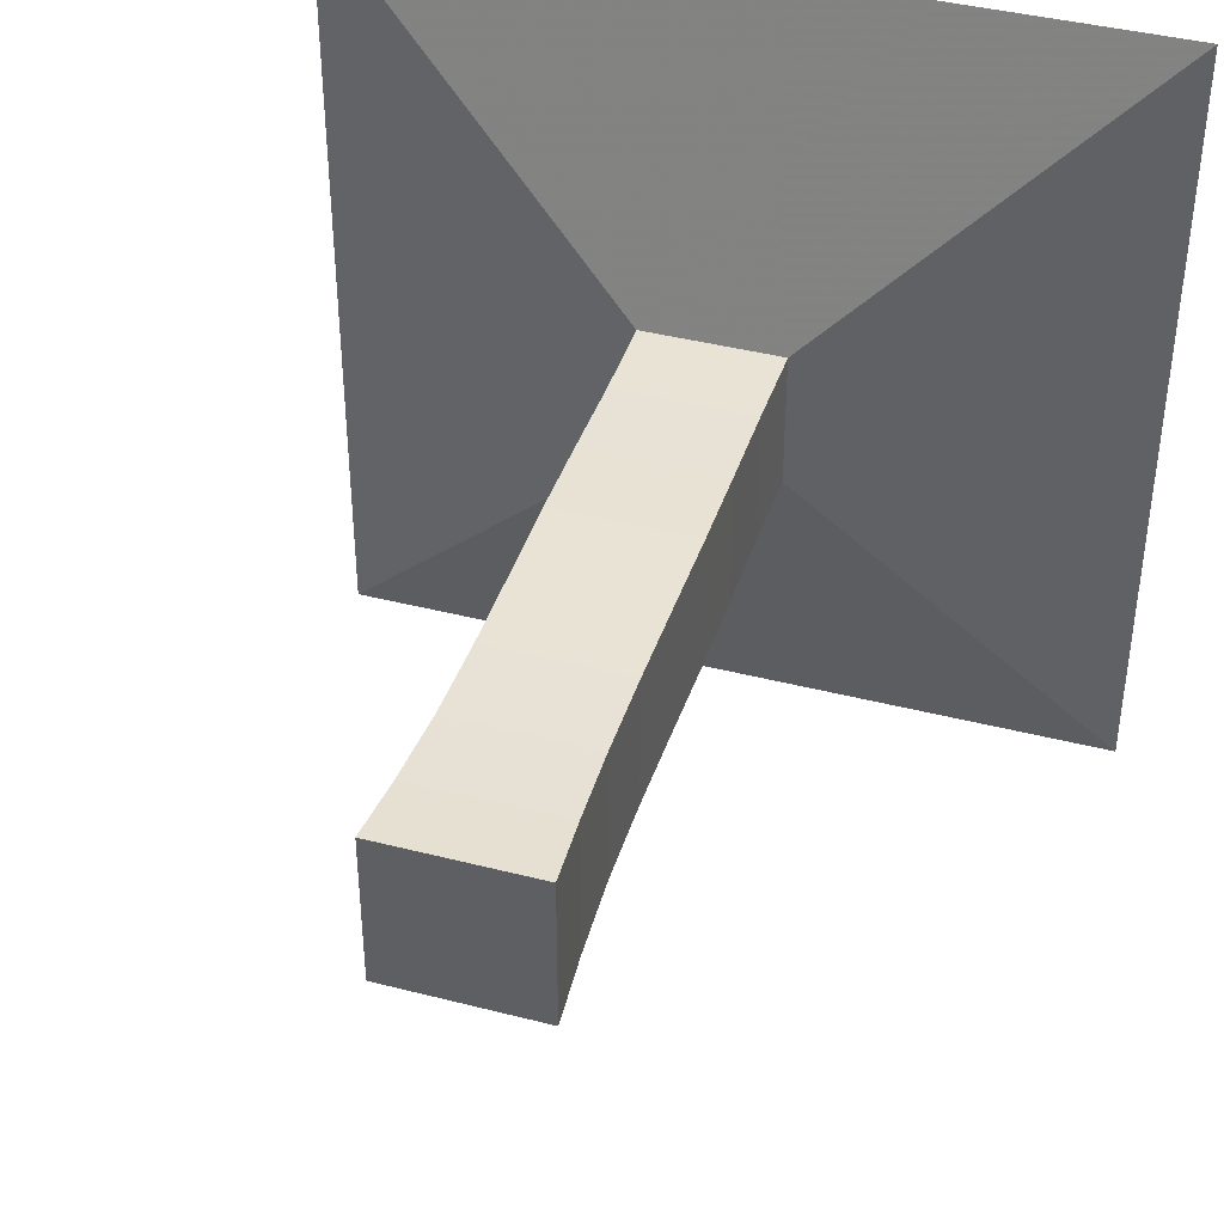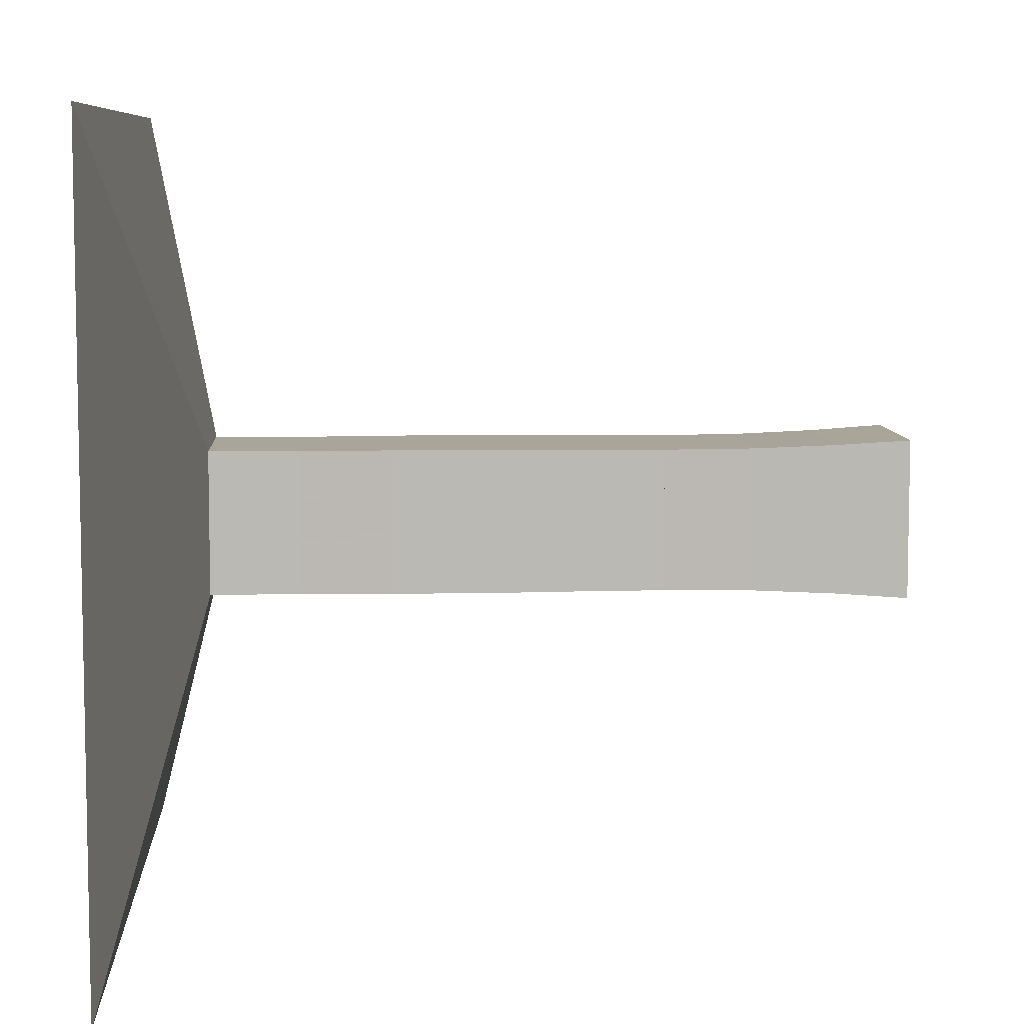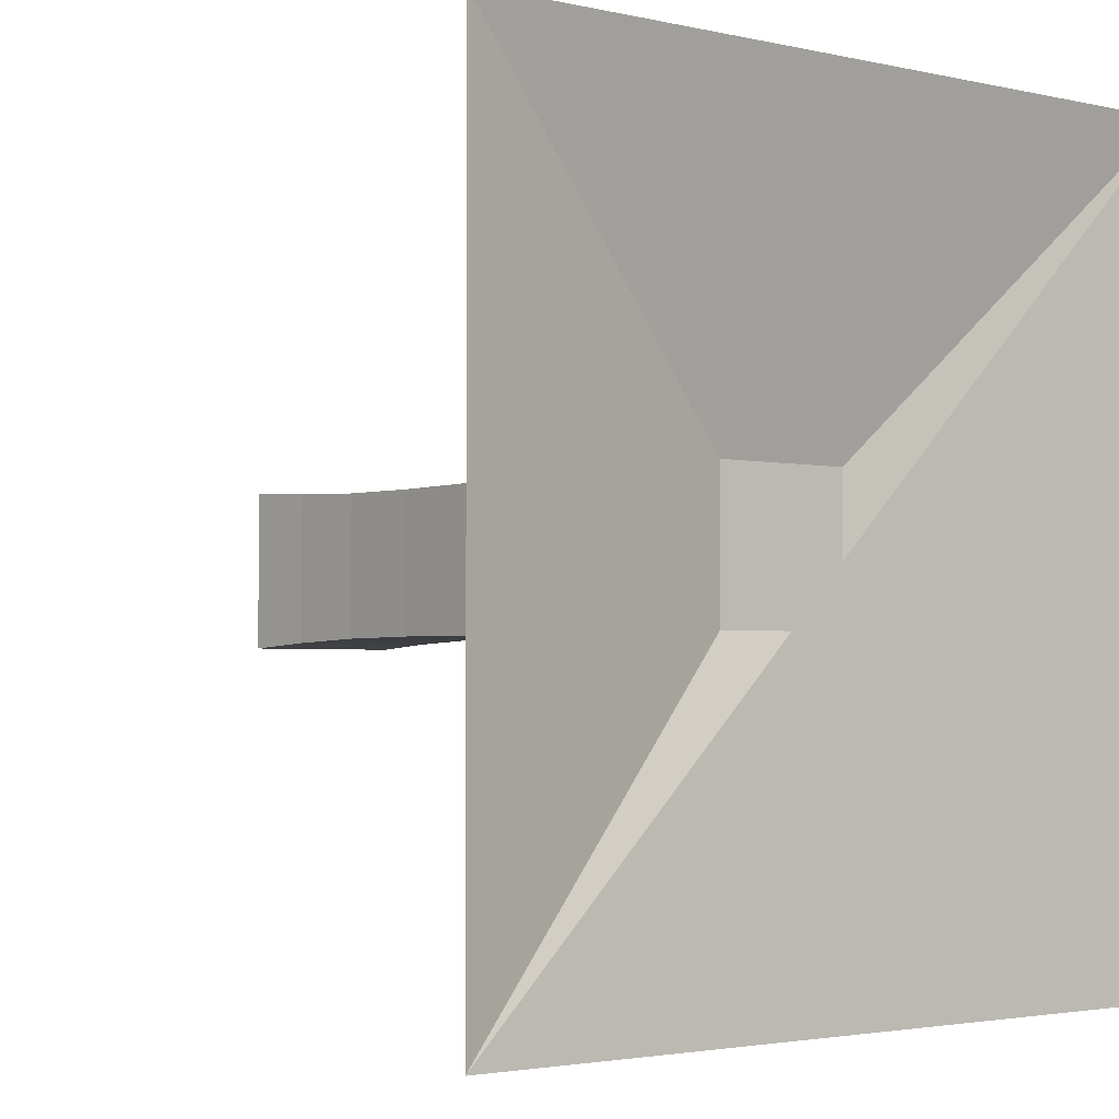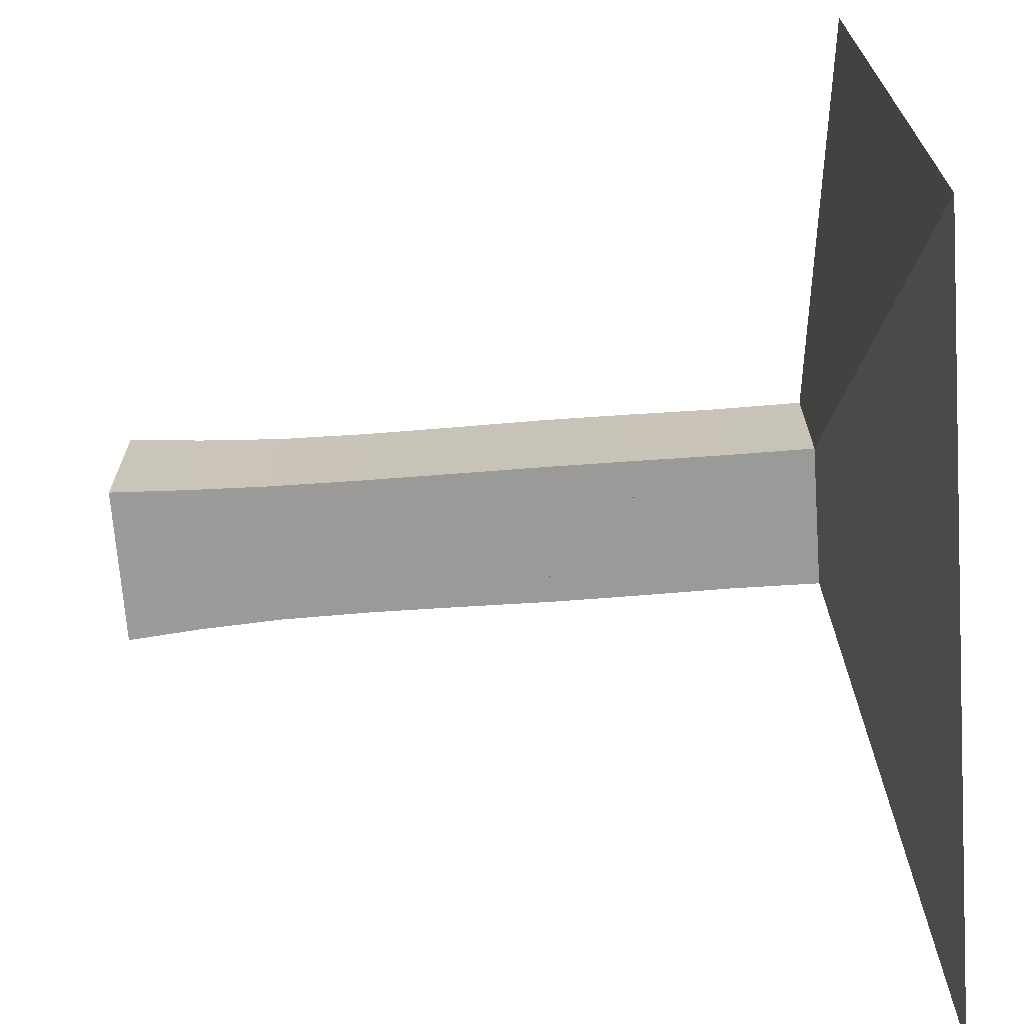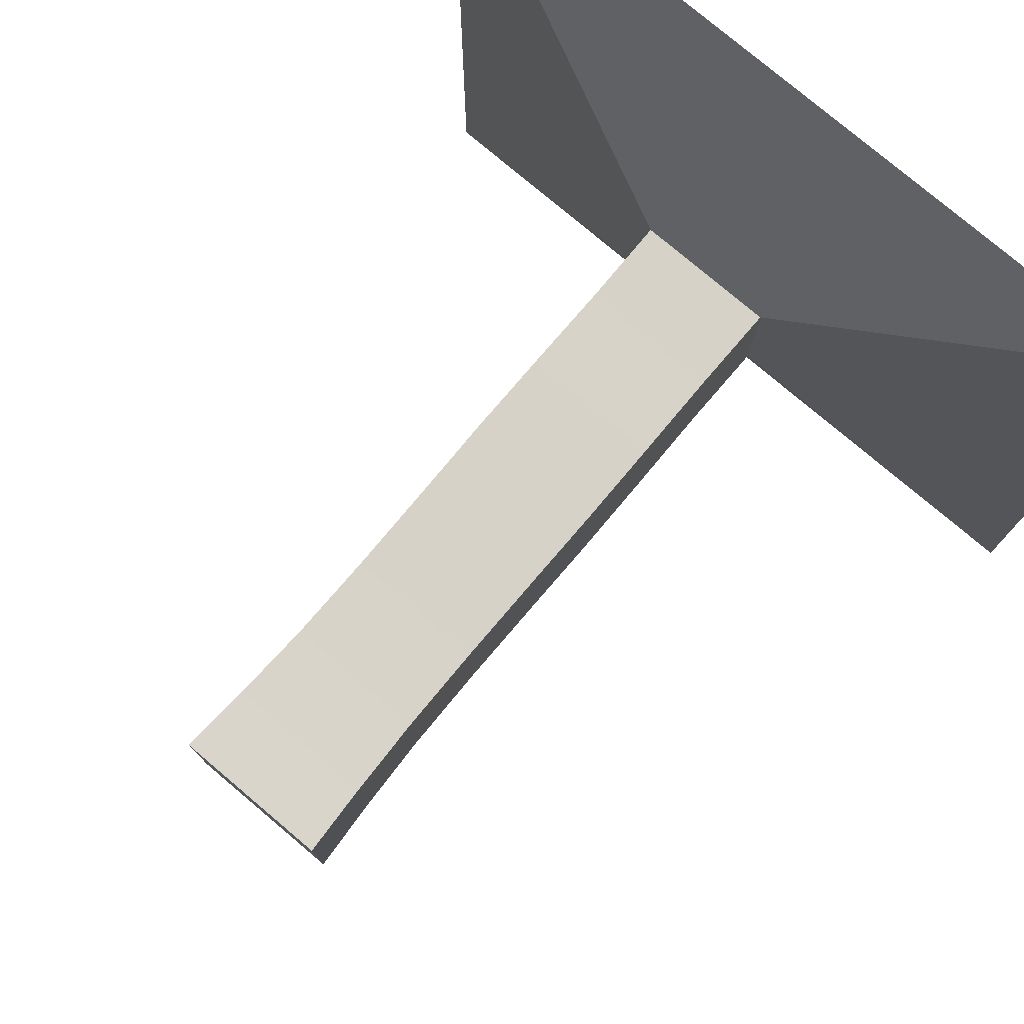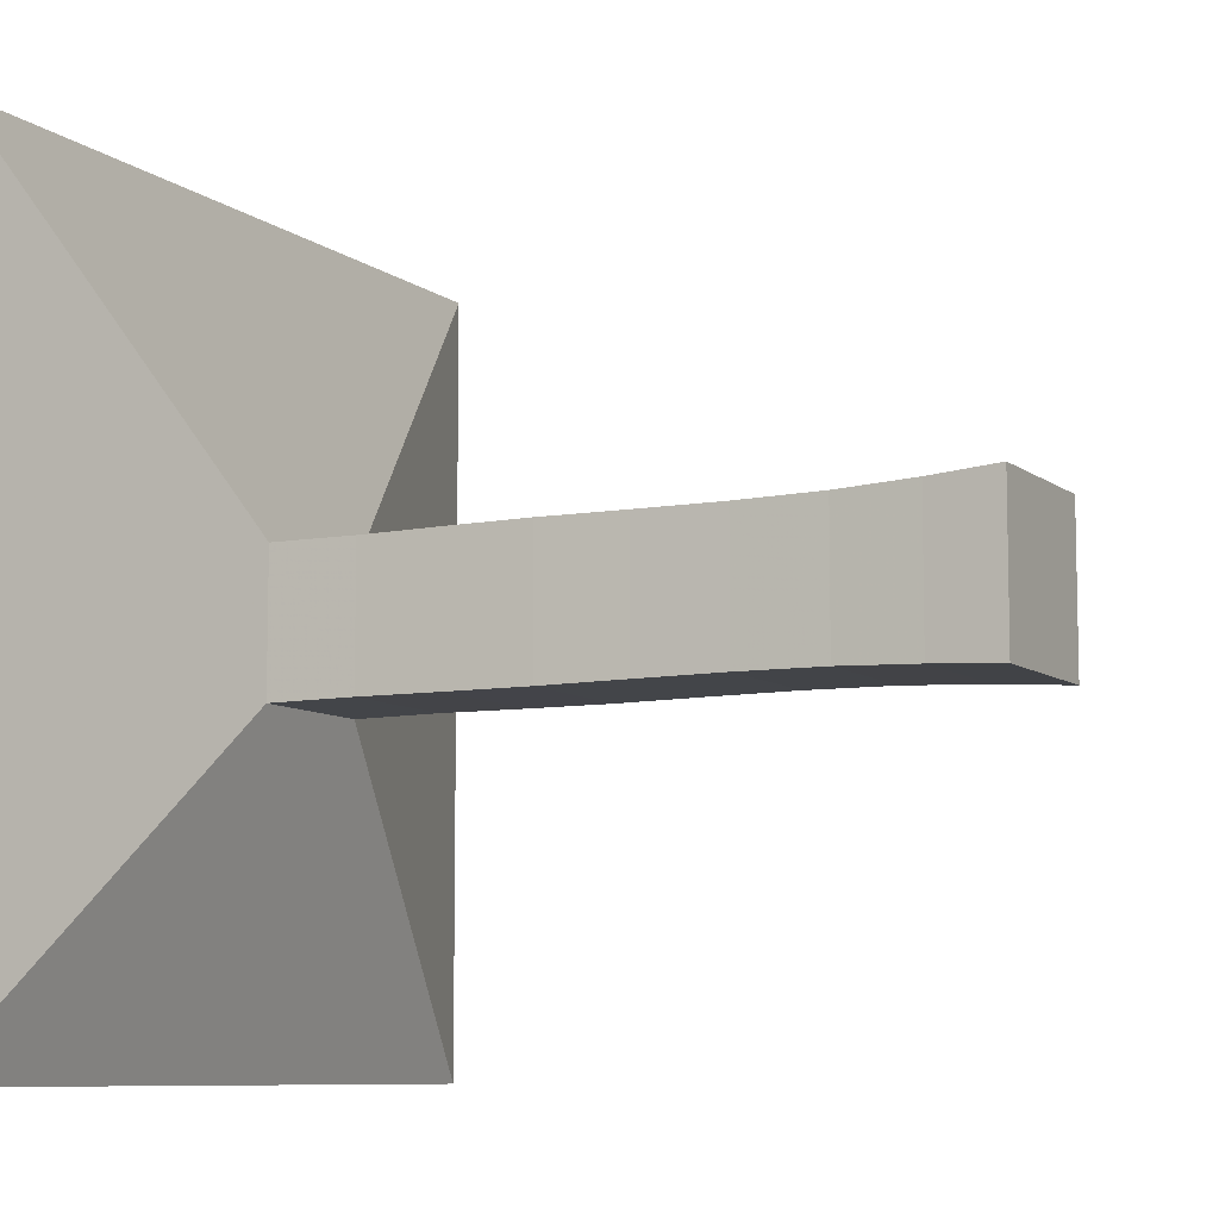
<metadata>
{"format":"obj","ext":"obj","renderer":"f3d","projection":"perspective","resolution":1024,"background":"white","views":[{"elev":40.9,"azim":107.4,"up":"+Y"},{"elev":7.5,"azim":-3.1,"up":"+Y"},{"elev":-2.6,"azim":-128.8,"up":"+Z"},{"elev":-69.3,"azim":-175.8,"up":"+Z"},{"elev":77.7,"azim":130.2,"up":"+Y"},{"elev":-8.4,"azim":27.9,"up":"+Y"}]}
</metadata>
<code>
v 0 -1 -1
v 0 -1 1
v 0 1 1
v 0 1 -1
v 0.221 -0.1773 -0.1773
v 0.221 -0.1773 0.1773
v 0.221 0.1773 0.1773
v 0.221 0.1773 -0.1773
v 0.446 -0.1757 -0.1757
v 0.446 -0.1757 0.1757
v 0.446 0.1757 0.1757
v 0.446 0.1757 -0.1757
v 0.6669 -0.1773 -0.1773
v 0.6669 -0.1773 0.1773
v 0.6669 0.1773 0.1773
v 0.6669 0.1773 -0.1773
v 0.8861 -0.178 -0.178
v 0.8861 -0.178 0.178
v 0.8861 0.178 0.178
v 0.8861 0.178 -0.178
v 1.11 -0.176 -0.176
v 1.11 -0.176 0.176
v 1.11 0.176 0.176
v 1.11 0.176 -0.176
v 1.338 -0.1748 -0.1748
v 1.338 -0.1748 0.1748
v 1.338 0.1748 0.1748
v 1.338 0.1748 -0.1748
v 1.56 -0.1769 -0.1769
v 1.56 -0.1769 0.1769
v 1.56 0.1769 0.1769
v 1.56 0.1769 -0.1769
v 1.762 -0.1851 -0.1851
v 1.762 -0.1851 0.1851
v 1.762 0.1851 0.1851
v 1.762 0.1851 -0.1851
v 1.942 -0.1965 -0.1965
v 1.942 -0.1965 0.1965
v 1.942 0.1965 0.1965
v 1.942 0.1965 -0.1965
f 1 2 4 5
f 5 6 7 8
f 5 6 2 1
f 6 7 3 2
f 7 8 4 3
f 8 5 1 4
f 9 10 11 12
f 9 10 6 5
f 10 11 7 6
f 11 12 8 7
f 12 9 5 8
f 13 14 15 16
f 13 14 10 9
f 14 15 11 10
f 15 16 12 11
f 16 13 9 12
f 17 18 19 20
f 17 18 14 13
f 18 19 15 14
f 19 20 16 15
f 20 17 13 16
f 21 22 23 24
f 21 22 18 17
f 22 23 19 18
f 23 24 20 19
f 24 21 17 20
f 25 26 27 28
f 25 26 22 21
f 26 27 23 22
f 27 28 24 23
f 28 25 21 24
f 29 30 31 32
f 29 30 26 25
f 30 31 27 26
f 31 32 28 27
f 32 29 25 28
f 33 34 35 36
f 33 34 30 29
f 34 35 31 30
f 35 36 32 31
f 36 33 29 32
f 37 38 39 40
f 37 38 34 33
f 38 39 35 34
f 39 40 36 35
f 40 37 33 36

</code>
